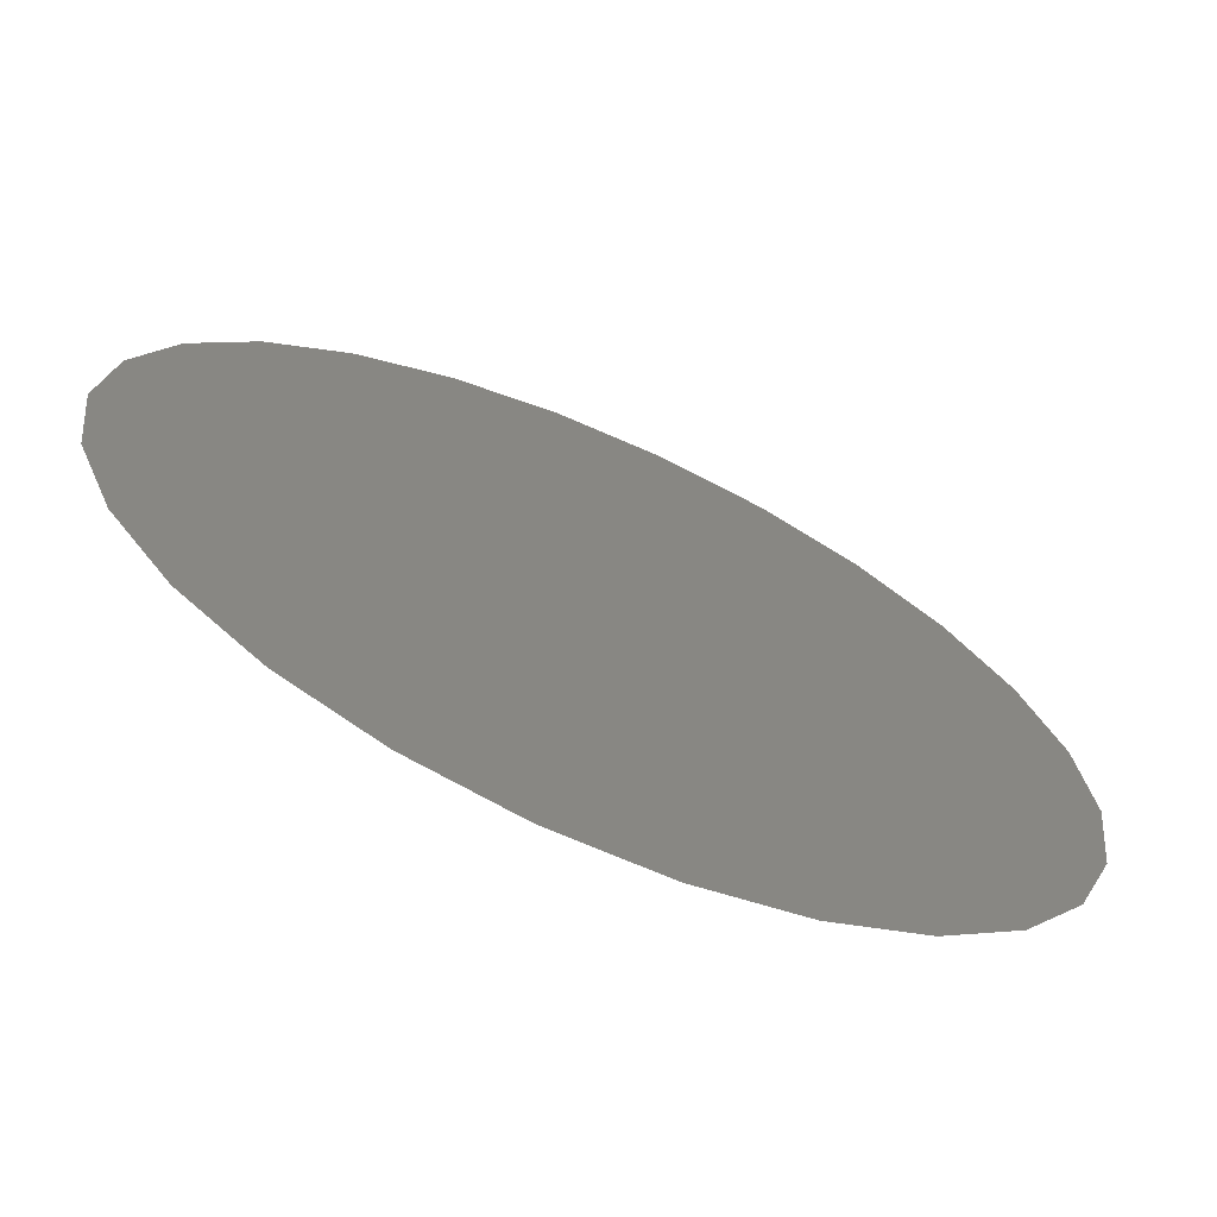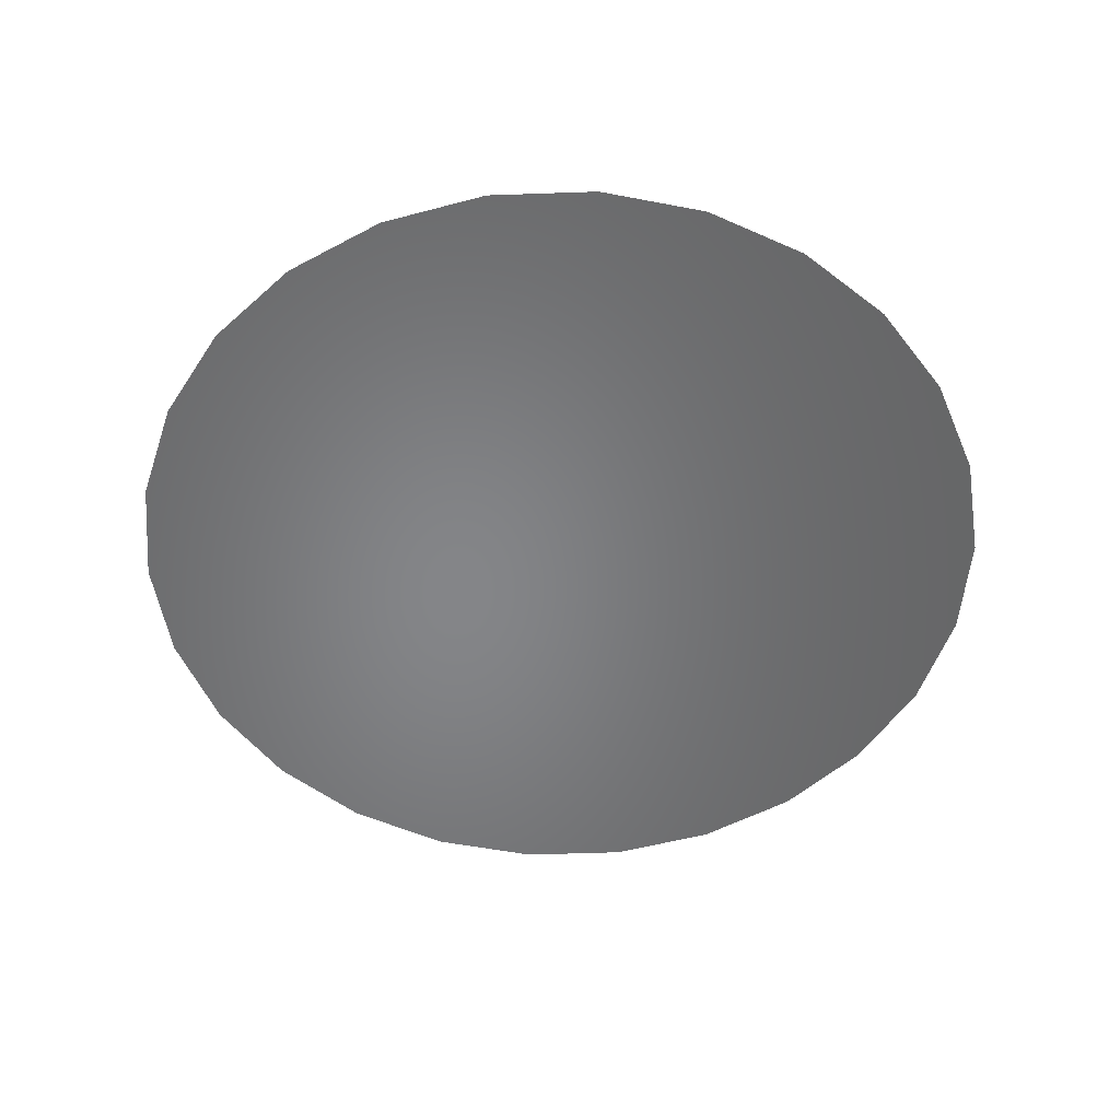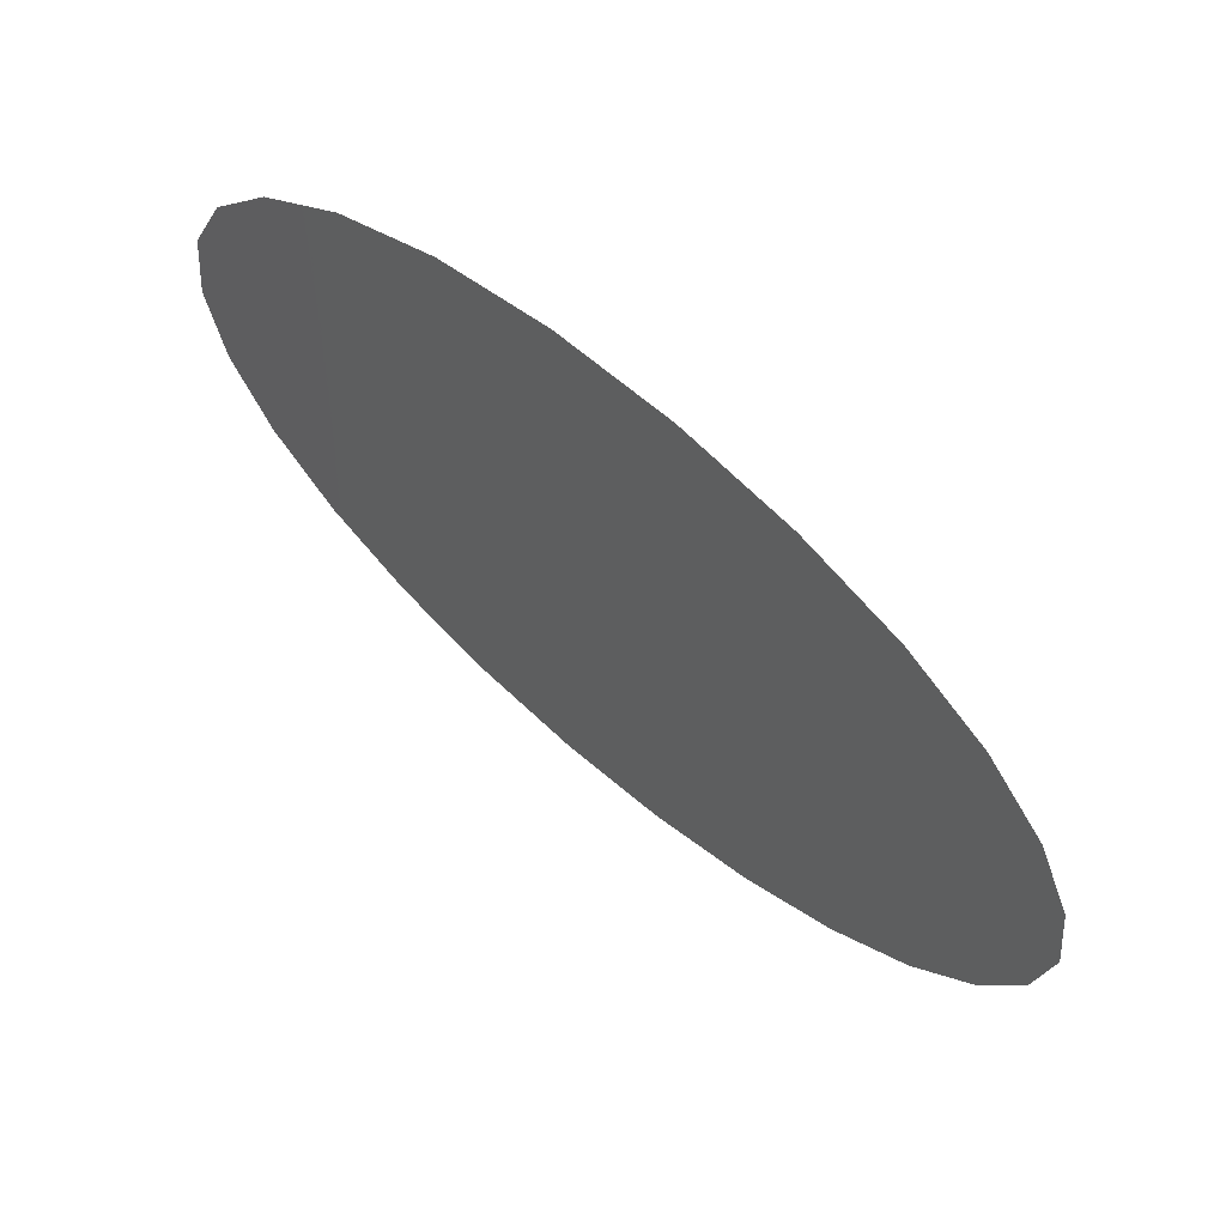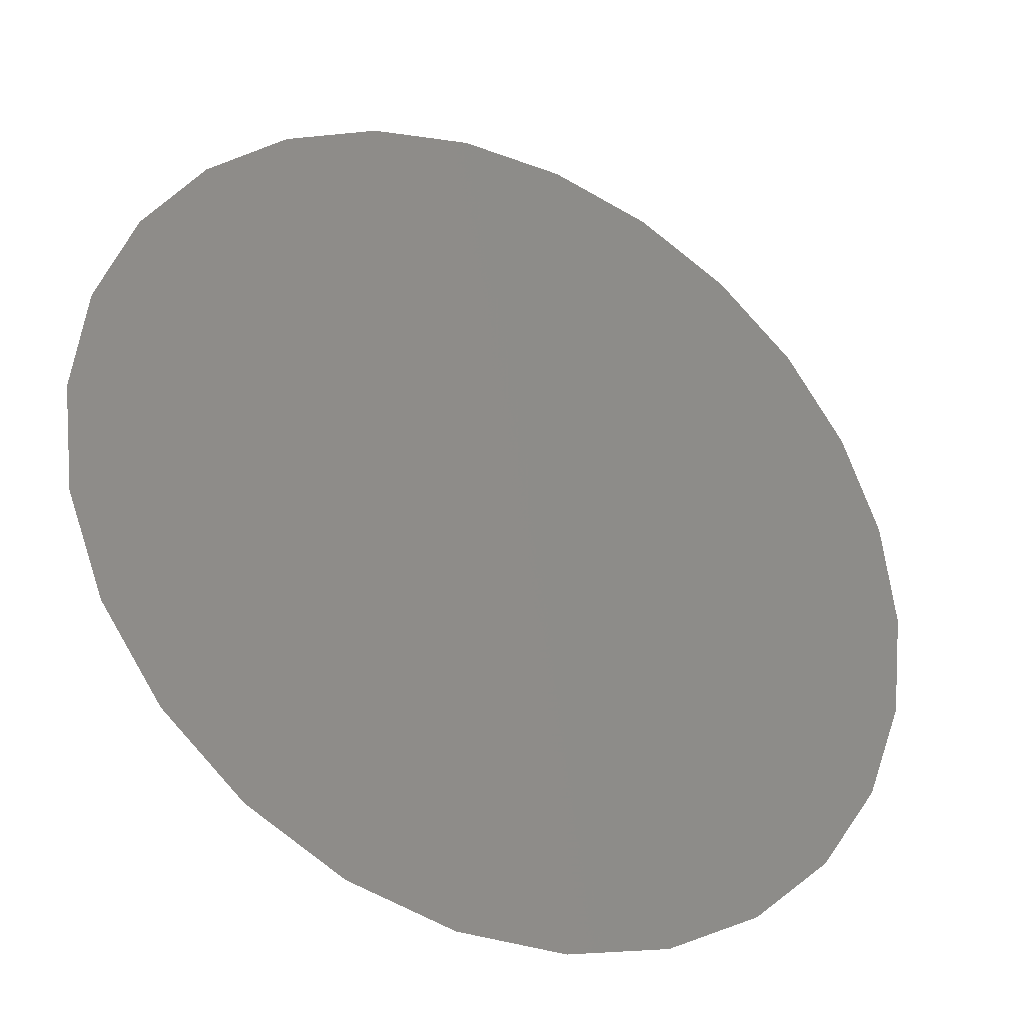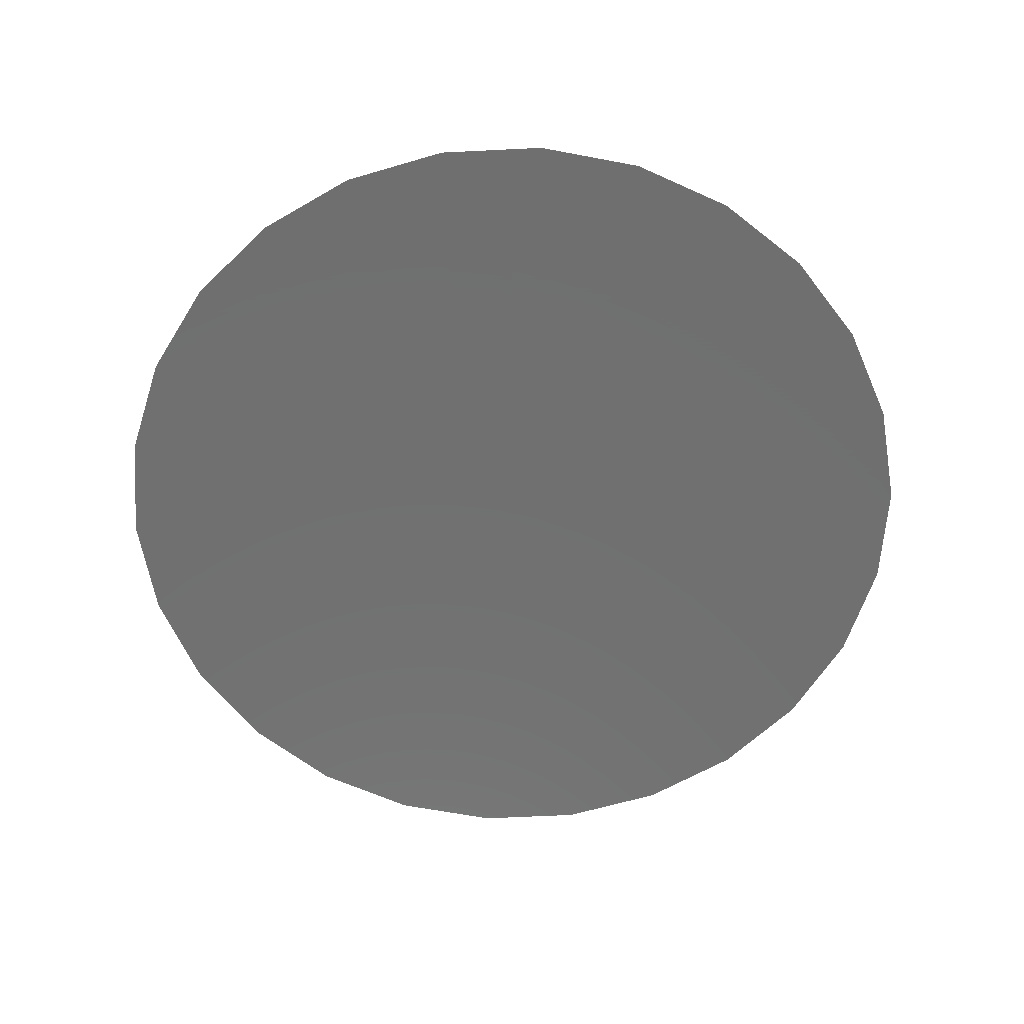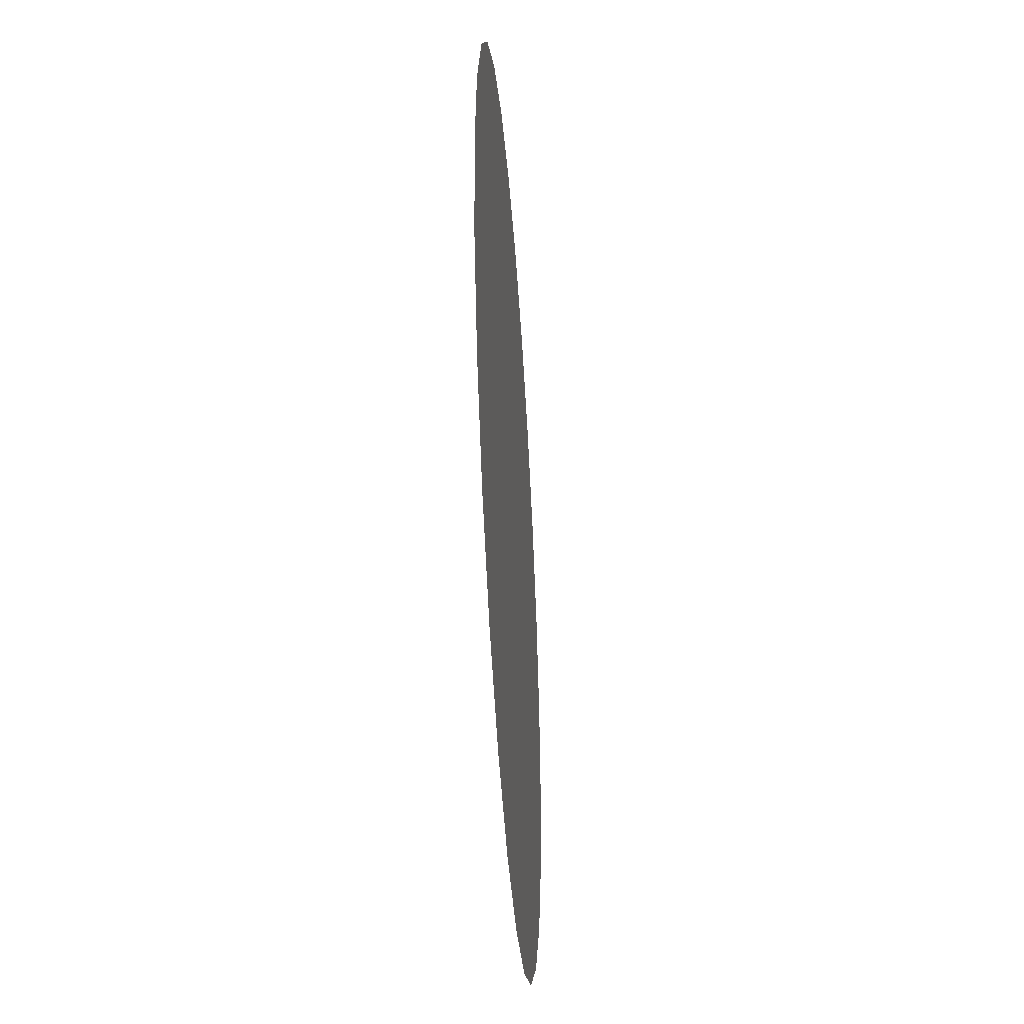
<metadata>
{"format":"stl","ext":"stl","renderer":"f3d","projection":"perspective","resolution":1024,"background":"white","views":[{"elev":-68.3,"azim":-23.9,"up":"+Y"},{"elev":-52.6,"azim":-108.6,"up":"+Z"},{"elev":69.2,"azim":-140.1,"up":"+Y"},{"elev":-32.9,"azim":152.5,"up":"+Y"},{"elev":-61.9,"azim":127.5,"up":"+Z"},{"elev":-43.8,"azim":94.0,"up":"+Y"}]}
</metadata>
<code>
# stl→obj: 26 verts, 24 faces
v 0.005665 -0.04666 0
v -0.01667 -0.04395 0
v -0.005665 -0.04666 0
v -0.04563 0.01125 0
v -0.047 4.75e-17 0
v -0.04563 -0.01125 0
v 0.01667 -0.04395 0
v -0.04162 0.02184 0
v -0.04162 -0.02184 0
v 0.0267 -0.03868 0
v -0.03518 0.03117 0
v -0.03518 -0.03117 0
v 0.04162 -0.02184 0
v -0.0267 -0.03868 0
v 0.03518 -0.03117 0
v 0.047 0 0
v 0.04563 -0.01125 0
v 0.005665 0.04666 0
v -0.005665 0.04666 0
v -0.01667 0.04395 0
v 0.01667 0.04395 0
v 0.04162 0.02184 0
v 0.04563 0.01125 0
v -0.0267 0.03868 0
v 0.0267 0.03868 0
v 0.03518 0.03117 0
f 1 2 3
f 4 5 6
f 7 2 1
f 8 6 9
f 8 4 6
f 10 2 7
f 11 9 12
f 11 8 9
f 13 12 14
f 13 14 2
f 13 10 15
f 13 2 10
f 16 13 17
f 18 19 20
f 21 18 20
f 22 16 23
f 22 20 24
f 22 24 11
f 22 11 12
f 22 12 13
f 22 13 16
f 25 21 20
f 25 20 22
f 26 25 22

</code>
